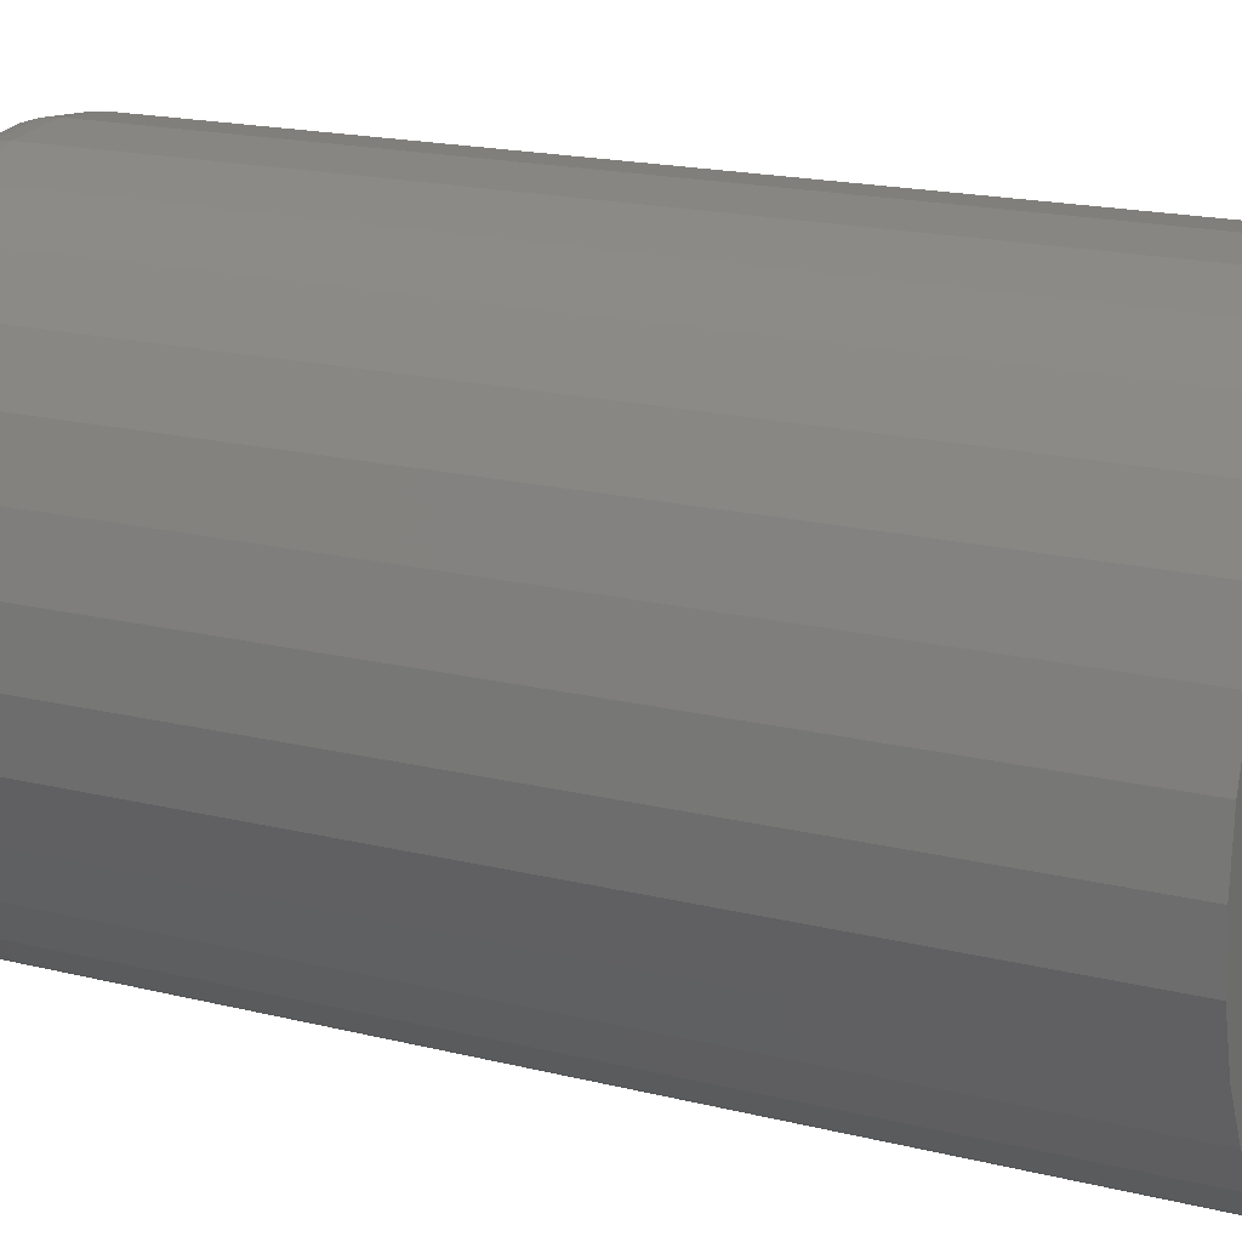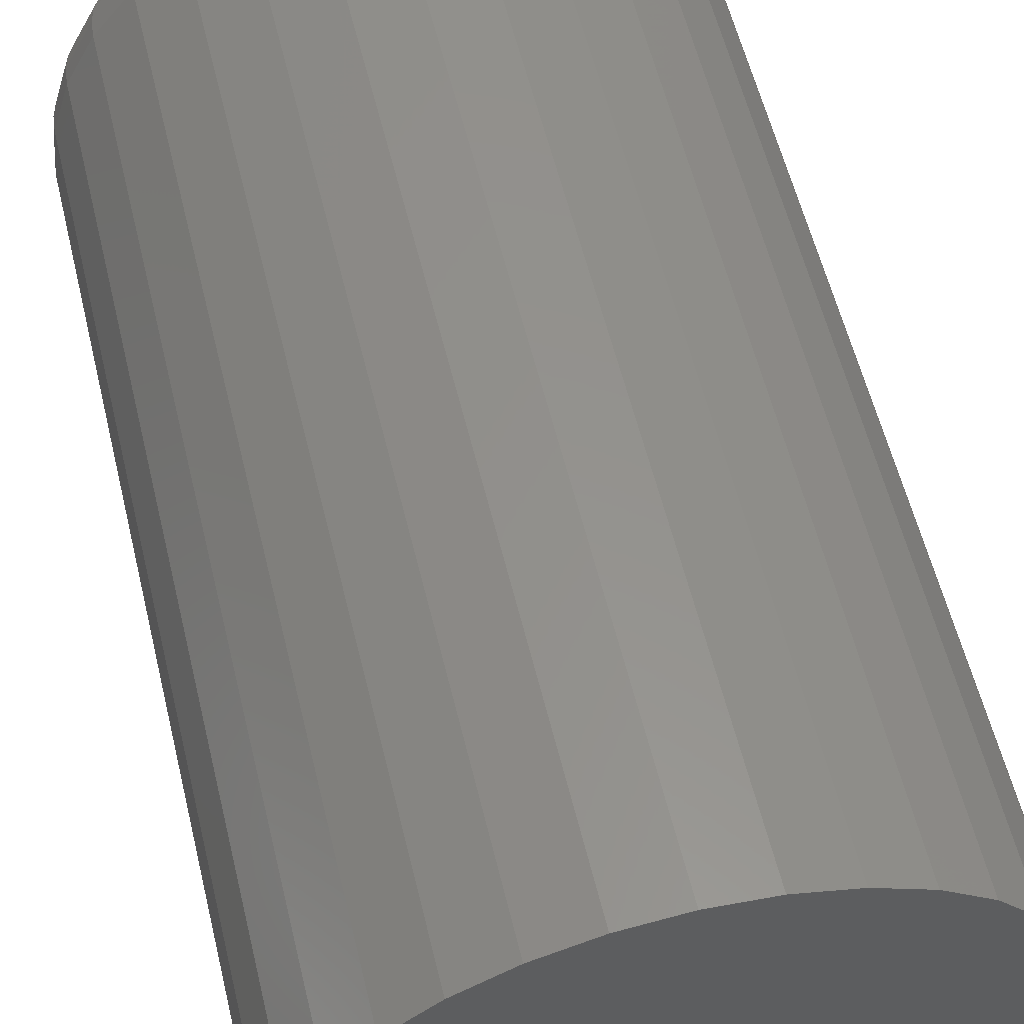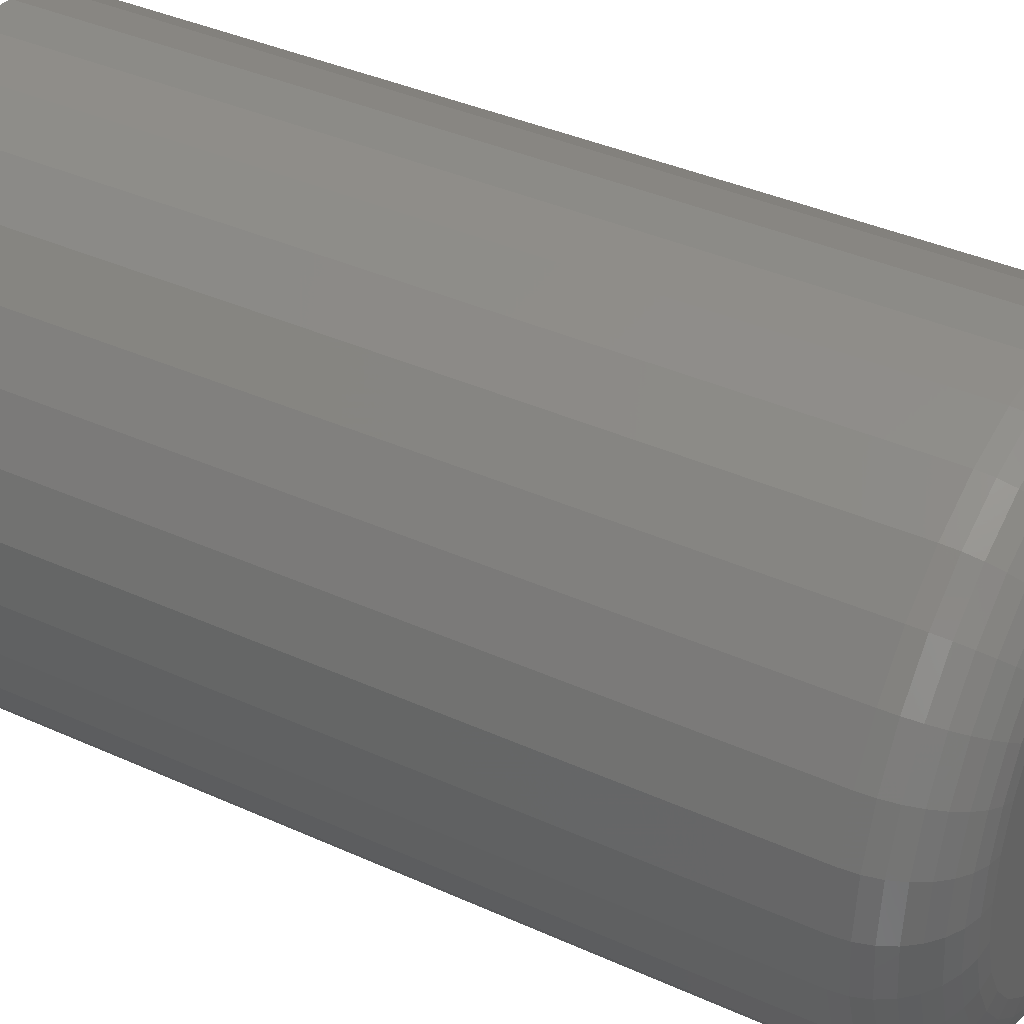
<metadata>
{"format":"stl","ext":"stl","renderer":"f3d","projection":"perspective","resolution":1024,"background":"white","views":[{"elev":18.1,"azim":115.9,"up":"+Y"},{"elev":57.2,"azim":166.5,"up":"+Y"},{"elev":37.6,"azim":-59.8,"up":"+Y"}]}
</metadata>
<code>
# stl→obj: 320 verts, 636 faces
v -0.02863 0.1555 0.75
v 0.03323 0.1555 0.75
v 0.002303 0.1586 0.75
v -0.05837 0.1465 0.75
v 0.06298 0.1465 0.75
v 0.06298 -0.1465 0.75
v -0.02863 -0.1555 0.75
v 0.03323 -0.1555 0.75
v 0.002303 -0.1586 0.75
v 0.09039 0.1318 0.75
v -0.08578 0.1318 0.75
v 0.1144 0.1121 0.75
v -0.1098 0.1121 0.75
v 0.1341 0.08809 0.75
v -0.1295 0.08809 0.75
v 0.1488 0.06068 0.75
v -0.1442 0.06068 0.75
v 0.1578 0.03093 0.75
v -0.1532 0.03093 0.75
v 0.1609 -6.035e-17 0.75
v -0.1562 -2.097e-18 0.75
v 0.1578 -0.03093 0.75
v -0.1532 -0.03093 0.75
v 0.1488 -0.06068 0.75
v -0.1442 -0.06068 0.75
v 0.1341 -0.08809 0.75
v -0.1295 -0.08809 0.75
v 0.1144 -0.1121 0.75
v -0.1098 -0.1121 0.75
v 0.09039 -0.1318 0.75
v -0.08578 -0.1318 0.75
v -0.05837 -0.1465 0.75
v 0.2234 0 0
v 0.2234 -5.414e-17 0.6875
v 0.2191 -0.04313 0
v 0.2191 -0.04313 0.6875
v 0.2065 -0.08459 0
v 0.2065 -0.08459 0.6875
v 0.1861 -0.1228 0
v 0.1861 -0.1228 0.6875
v 0.1586 -0.1563 0
v 0.1586 -0.1563 0.6875
v 0.1251 -0.1838 0
v 0.1251 -0.1838 0.6875
v 0.0869 -0.2042 0
v 0.0869 -0.2042 0.6875
v 0.04543 -0.2168 0
v 0.04543 -0.2168 0.6875
v 0.002303 -0.2211 0
v 0.002303 -0.2211 0.6875
v -0.04082 -0.2168 0
v -0.04082 -0.2168 0.6875
v -0.08229 -0.2042 0
v -0.08229 -0.2042 0.6875
v -0.1205 -0.1838 0
v -0.1205 -0.1838 0.6875
v -0.154 -0.1563 0
v -0.154 -0.1563 0.6875
v -0.1815 -0.1228 0
v -0.1815 -0.1228 0.6875
v -0.2019 -0.08459 0
v -0.2019 -0.08459 0.6875
v -0.2145 -0.04313 0
v -0.2145 -0.04313 0.6875
v -0.2188 2.707e-17 0
v -0.2188 2.707e-17 0.6875
v -0.2145 0.04313 0
v -0.2145 0.04313 0.6875
v -0.2019 0.08459 0
v -0.2019 0.08459 0.6875
v -0.1815 0.1228 0
v -0.1815 0.1228 0.6875
v -0.154 0.1563 0
v -0.154 0.1563 0.6875
v -0.1205 0.1838 0
v -0.1205 0.1838 0.6875
v -0.08229 0.2042 0
v -0.08229 0.2042 0.6875
v -0.04082 0.2168 0
v -0.04082 0.2168 0.6875
v 0.002303 0.2211 0
v 0.002303 0.2211 0.6875
v 0.04543 0.2168 0
v 0.04543 0.2168 0.6875
v 0.0869 0.2042 0
v 0.0869 0.2042 0.6875
v 0.1251 0.1838 0
v 0.1251 0.1838 0.6875
v 0.1586 0.1563 0
v 0.1586 0.1563 0.6875
v 0.1861 0.1228 0
v 0.1861 0.1228 0.6875
v 0.2065 0.08459 0
v 0.2065 0.08459 0.6875
v 0.2191 0.04313 0
v 0.2191 0.04313 0.6875
v -0.1684 1.388e-17 0.7488
v -0.1652 0.03331 0.7488
v -0.1802 1.388e-17 0.7452
v -0.1767 0.0356 0.7452
v -0.191 1.388e-17 0.7395
v -0.1873 0.03771 0.7395
v -0.2004 2.776e-17 0.7317
v -0.1965 0.03955 0.7317
v -0.2082 2.776e-17 0.7222
v -0.2042 0.04107 0.7222
v -0.214 2.776e-17 0.7114
v -0.2098 0.0422 0.7114
v -0.2175 2.776e-17 0.6997
v -0.2133 0.04289 0.6997
v 0.1698 0.03331 0.7488
v 0.173 -9.714e-17 0.7488
v 0.1813 0.0356 0.7452
v 0.1848 -9.714e-17 0.7452
v 0.1919 0.03771 0.7395
v 0.1956 -9.714e-17 0.7395
v 0.2012 0.03955 0.7317
v 0.205 -9.714e-17 0.7317
v 0.2088 0.04107 0.7222
v 0.2128 -1.11e-16 0.7222
v 0.2144 0.0422 0.7114
v 0.2186 -9.714e-17 0.7114
v 0.2179 0.04289 0.6997
v 0.2222 -9.714e-17 0.6997
v 0.1601 0.06534 0.7488
v 0.1709 0.06983 0.7452
v 0.1809 0.07396 0.7395
v 0.1896 0.07759 0.7317
v 0.1968 0.08056 0.7222
v 0.2021 0.08277 0.7114
v 0.2054 0.08413 0.6997
v 0.1443 0.09486 0.7488
v 0.154 0.1014 0.7452
v 0.163 0.1074 0.7395
v 0.1709 0.1126 0.7317
v 0.1773 0.117 0.7222
v 0.1821 0.1202 0.7114
v 0.1851 0.1221 0.6997
v 0.123 0.1207 0.7488
v 0.1313 0.129 0.7452
v 0.139 0.1367 0.7395
v 0.1457 0.1434 0.7317
v 0.1512 0.1489 0.7222
v 0.1552 0.1529 0.7114
v 0.1578 0.1555 0.6997
v 0.09716 0.142 0.7488
v 0.1037 0.1517 0.7452
v 0.1097 0.1607 0.7395
v 0.1149 0.1686 0.7317
v 0.1193 0.175 0.7222
v 0.1225 0.1798 0.7114
v 0.1244 0.1828 0.6997
v 0.06764 0.1577 0.7488
v 0.07213 0.1686 0.7452
v 0.07627 0.1786 0.7395
v 0.07989 0.1873 0.7317
v 0.08286 0.1945 0.7222
v 0.08508 0.1998 0.7114
v 0.08644 0.2031 0.6997
v 0.03561 0.1675 0.7488
v 0.0379 0.179 0.7452
v 0.04001 0.1896 0.7395
v 0.04186 0.1989 0.7317
v 0.04337 0.2065 0.7222
v 0.0445 0.2121 0.7114
v 0.04519 0.2156 0.6997
v 0.002303 0.1707 0.7488
v 0.002303 0.1825 0.7452
v 0.002303 0.1933 0.7395
v 0.002303 0.2027 0.7317
v 0.002303 0.2105 0.7222
v 0.002303 0.2163 0.7114
v 0.002303 0.2199 0.6997
v -0.03101 0.1675 0.7488
v -0.0333 0.179 0.7452
v -0.0354 0.1896 0.7395
v -0.03725 0.1989 0.7317
v -0.03877 0.2065 0.7222
v -0.03989 0.2121 0.7114
v -0.04059 0.2156 0.6997
v -0.06304 0.1577 0.7488
v -0.06753 0.1686 0.7452
v -0.07166 0.1786 0.7395
v -0.07529 0.1873 0.7317
v -0.07826 0.1945 0.7222
v -0.08047 0.1998 0.7114
v -0.08183 0.2031 0.6997
v -0.09256 0.142 0.7488
v -0.09907 0.1517 0.7452
v -0.1051 0.1607 0.7395
v -0.1103 0.1686 0.7317
v -0.1147 0.175 0.7222
v -0.1179 0.1798 0.7114
v -0.1198 0.1828 0.6997
v -0.1184 0.1207 0.7488
v -0.1267 0.129 0.7452
v -0.1344 0.1367 0.7395
v -0.1411 0.1434 0.7317
v -0.1466 0.1489 0.7222
v -0.1506 0.1529 0.7114
v -0.1532 0.1555 0.6997
v -0.1397 0.09486 0.7488
v -0.1494 0.1014 0.7452
v -0.1584 0.1074 0.7395
v -0.1663 0.1126 0.7317
v -0.1727 0.117 0.7222
v -0.1775 0.1202 0.7114
v -0.1805 0.1221 0.6997
v -0.1554 0.06534 0.7488
v -0.1663 0.06983 0.7452
v -0.1763 0.07396 0.7395
v -0.185 0.07759 0.7317
v -0.1922 0.08056 0.7222
v -0.1975 0.08277 0.7114
v -0.2008 0.08413 0.6997
v 0.1698 -0.03331 0.7488
v 0.1813 -0.0356 0.7452
v 0.1919 -0.03771 0.7395
v 0.2012 -0.03955 0.7317
v 0.2088 -0.04107 0.7222
v 0.2144 -0.0422 0.7114
v 0.2179 -0.04289 0.6997
v -0.1652 -0.03331 0.7488
v -0.1767 -0.0356 0.7452
v -0.1873 -0.03771 0.7395
v -0.1965 -0.03955 0.7317
v -0.2042 -0.04107 0.7222
v -0.2098 -0.0422 0.7114
v -0.2133 -0.04289 0.6997
v -0.1554 -0.06534 0.7488
v -0.1663 -0.06983 0.7452
v -0.1763 -0.07396 0.7395
v -0.185 -0.07759 0.7317
v -0.1922 -0.08056 0.7222
v -0.1975 -0.08277 0.7114
v -0.2008 -0.08413 0.6997
v -0.1397 -0.09486 0.7488
v -0.1494 -0.1014 0.7452
v -0.1584 -0.1074 0.7395
v -0.1663 -0.1126 0.7317
v -0.1727 -0.117 0.7222
v -0.1775 -0.1202 0.7114
v -0.1805 -0.1221 0.6997
v -0.1184 -0.1207 0.7488
v -0.1267 -0.129 0.7452
v -0.1344 -0.1367 0.7395
v -0.1411 -0.1434 0.7317
v -0.1466 -0.1489 0.7222
v -0.1506 -0.1529 0.7114
v -0.1532 -0.1555 0.6997
v -0.09256 -0.142 0.7488
v -0.09907 -0.1517 0.7452
v -0.1051 -0.1607 0.7395
v -0.1103 -0.1686 0.7317
v -0.1147 -0.175 0.7222
v -0.1179 -0.1798 0.7114
v -0.1198 -0.1828 0.6997
v -0.06304 -0.1577 0.7488
v -0.06753 -0.1686 0.7452
v -0.07166 -0.1786 0.7395
v -0.07529 -0.1873 0.7317
v -0.07826 -0.1945 0.7222
v -0.08047 -0.1998 0.7114
v -0.08183 -0.2031 0.6997
v -0.03101 -0.1675 0.7488
v -0.0333 -0.179 0.7452
v -0.0354 -0.1896 0.7395
v -0.03725 -0.1989 0.7317
v -0.03877 -0.2065 0.7222
v -0.03989 -0.2121 0.7114
v -0.04059 -0.2156 0.6997
v 0.002303 -0.1707 0.7488
v 0.002303 -0.1825 0.7452
v 0.002303 -0.1933 0.7395
v 0.002303 -0.2027 0.7317
v 0.002303 -0.2105 0.7222
v 0.002303 -0.2163 0.7114
v 0.002303 -0.2199 0.6997
v 0.03561 -0.1675 0.7488
v 0.0379 -0.179 0.7452
v 0.04001 -0.1896 0.7395
v 0.04186 -0.1989 0.7317
v 0.04337 -0.2065 0.7222
v 0.0445 -0.2121 0.7114
v 0.04519 -0.2156 0.6997
v 0.06764 -0.1577 0.7488
v 0.07213 -0.1686 0.7452
v 0.07627 -0.1786 0.7395
v 0.07989 -0.1873 0.7317
v 0.08286 -0.1945 0.7222
v 0.08508 -0.1998 0.7114
v 0.08644 -0.2031 0.6997
v 0.09716 -0.142 0.7488
v 0.1037 -0.1517 0.7452
v 0.1097 -0.1607 0.7395
v 0.1149 -0.1686 0.7317
v 0.1193 -0.175 0.7222
v 0.1225 -0.1798 0.7114
v 0.1244 -0.1828 0.6997
v 0.123 -0.1207 0.7488
v 0.1313 -0.129 0.7452
v 0.139 -0.1367 0.7395
v 0.1457 -0.1434 0.7317
v 0.1512 -0.1489 0.7222
v 0.1552 -0.1529 0.7114
v 0.1578 -0.1555 0.6997
v 0.1443 -0.09486 0.7488
v 0.154 -0.1014 0.7452
v 0.163 -0.1074 0.7395
v 0.1709 -0.1126 0.7317
v 0.1773 -0.117 0.7222
v 0.1821 -0.1202 0.7114
v 0.1851 -0.1221 0.6997
v 0.1601 -0.06534 0.7488
v 0.1709 -0.06983 0.7452
v 0.1809 -0.07396 0.7395
v 0.1896 -0.07759 0.7317
v 0.1968 -0.08056 0.7222
v 0.2021 -0.08277 0.7114
v 0.2054 -0.08413 0.6997
f 1 2 3
f 2 1 4
f 2 4 5
f 6 7 8
f 8 7 9
f 5 4 10
f 10 4 11
f 10 11 12
f 12 11 13
f 12 13 14
f 14 13 15
f 14 15 16
f 16 15 17
f 16 17 18
f 18 17 19
f 18 19 20
f 20 19 21
f 20 21 22
f 22 21 23
f 22 23 24
f 24 23 25
f 24 25 26
f 26 25 27
f 26 27 28
f 28 27 29
f 28 29 30
f 30 29 31
f 30 31 6
f 6 31 32
f 6 32 7
f 33 34 35
f 35 34 36
f 35 36 37
f 37 36 38
f 37 38 39
f 39 38 40
f 39 40 41
f 41 40 42
f 41 42 43
f 43 42 44
f 43 44 45
f 45 44 46
f 45 46 47
f 47 46 48
f 47 48 49
f 49 48 50
f 49 50 51
f 51 50 52
f 51 52 53
f 53 52 54
f 53 54 55
f 55 54 56
f 55 56 57
f 57 56 58
f 57 58 59
f 59 58 60
f 59 60 61
f 61 60 62
f 61 62 63
f 63 62 64
f 63 64 65
f 65 64 66
f 65 66 67
f 67 66 68
f 67 68 69
f 69 68 70
f 69 70 71
f 71 70 72
f 71 72 73
f 73 72 74
f 73 74 75
f 75 74 76
f 75 76 77
f 77 76 78
f 77 78 79
f 79 78 80
f 79 80 81
f 81 80 82
f 81 82 83
f 83 82 84
f 83 84 85
f 85 84 86
f 85 86 87
f 87 86 88
f 87 88 89
f 89 88 90
f 89 90 91
f 91 90 92
f 91 92 93
f 93 92 94
f 93 94 95
f 95 94 96
f 95 96 33
f 33 96 34
f 21 19 97
f 97 19 98
f 97 98 99
f 99 98 100
f 99 100 101
f 101 100 102
f 101 102 103
f 103 102 104
f 103 104 105
f 105 104 106
f 105 106 107
f 107 106 108
f 107 108 109
f 109 108 110
f 109 110 66
f 66 110 68
f 18 20 111
f 111 20 112
f 111 112 113
f 113 112 114
f 113 114 115
f 115 114 116
f 115 116 117
f 117 116 118
f 117 118 119
f 119 118 120
f 119 120 121
f 121 120 122
f 121 122 123
f 123 122 124
f 123 124 96
f 96 124 34
f 16 18 125
f 125 18 111
f 125 111 126
f 126 111 113
f 126 113 127
f 127 113 115
f 127 115 128
f 128 115 117
f 128 117 129
f 129 117 119
f 129 119 130
f 130 119 121
f 130 121 131
f 131 121 123
f 131 123 94
f 94 123 96
f 14 16 132
f 132 16 125
f 132 125 133
f 133 125 126
f 133 126 134
f 134 126 127
f 134 127 135
f 135 127 128
f 135 128 136
f 136 128 129
f 136 129 137
f 137 129 130
f 137 130 138
f 138 130 131
f 138 131 92
f 92 131 94
f 12 14 139
f 139 14 132
f 139 132 140
f 140 132 133
f 140 133 141
f 141 133 134
f 141 134 142
f 142 134 135
f 142 135 143
f 143 135 136
f 143 136 144
f 144 136 137
f 144 137 145
f 145 137 138
f 145 138 90
f 90 138 92
f 10 12 146
f 146 12 139
f 146 139 147
f 147 139 140
f 147 140 148
f 148 140 141
f 148 141 149
f 149 141 142
f 149 142 150
f 150 142 143
f 150 143 151
f 151 143 144
f 151 144 152
f 152 144 145
f 152 145 88
f 88 145 90
f 5 10 153
f 153 10 146
f 153 146 154
f 154 146 147
f 154 147 155
f 155 147 148
f 155 148 156
f 156 148 149
f 156 149 157
f 157 149 150
f 157 150 158
f 158 150 151
f 158 151 159
f 159 151 152
f 159 152 86
f 86 152 88
f 2 5 160
f 160 5 153
f 160 153 161
f 161 153 154
f 161 154 162
f 162 154 155
f 162 155 163
f 163 155 156
f 163 156 164
f 164 156 157
f 164 157 165
f 165 157 158
f 165 158 166
f 166 158 159
f 166 159 84
f 84 159 86
f 3 2 167
f 167 2 160
f 167 160 168
f 168 160 161
f 168 161 169
f 169 161 162
f 169 162 170
f 170 162 163
f 170 163 171
f 171 163 164
f 171 164 172
f 172 164 165
f 172 165 173
f 173 165 166
f 173 166 82
f 82 166 84
f 1 3 174
f 174 3 167
f 174 167 175
f 175 167 168
f 175 168 176
f 176 168 169
f 176 169 177
f 177 169 170
f 177 170 178
f 178 170 171
f 178 171 179
f 179 171 172
f 179 172 180
f 180 172 173
f 180 173 80
f 80 173 82
f 4 1 181
f 181 1 174
f 181 174 182
f 182 174 175
f 182 175 183
f 183 175 176
f 183 176 184
f 184 176 177
f 184 177 185
f 185 177 178
f 185 178 186
f 186 178 179
f 186 179 187
f 187 179 180
f 187 180 78
f 78 180 80
f 11 4 188
f 188 4 181
f 188 181 189
f 189 181 182
f 189 182 190
f 190 182 183
f 190 183 191
f 191 183 184
f 191 184 192
f 192 184 185
f 192 185 193
f 193 185 186
f 193 186 194
f 194 186 187
f 194 187 76
f 76 187 78
f 13 11 195
f 195 11 188
f 195 188 196
f 196 188 189
f 196 189 197
f 197 189 190
f 197 190 198
f 198 190 191
f 198 191 199
f 199 191 192
f 199 192 200
f 200 192 193
f 200 193 201
f 201 193 194
f 201 194 74
f 74 194 76
f 15 13 202
f 202 13 195
f 202 195 203
f 203 195 196
f 203 196 204
f 204 196 197
f 204 197 205
f 205 197 198
f 205 198 206
f 206 198 199
f 206 199 207
f 207 199 200
f 207 200 208
f 208 200 201
f 208 201 72
f 72 201 74
f 17 15 209
f 209 15 202
f 209 202 210
f 210 202 203
f 210 203 211
f 211 203 204
f 211 204 212
f 212 204 205
f 212 205 213
f 213 205 206
f 213 206 214
f 214 206 207
f 214 207 215
f 215 207 208
f 215 208 70
f 70 208 72
f 19 17 98
f 98 17 209
f 98 209 100
f 100 209 210
f 100 210 102
f 102 210 211
f 102 211 104
f 104 211 212
f 104 212 106
f 106 212 213
f 106 213 108
f 108 213 214
f 108 214 110
f 110 214 215
f 110 215 68
f 68 215 70
f 20 22 112
f 112 22 216
f 112 216 114
f 114 216 217
f 114 217 116
f 116 217 218
f 116 218 118
f 118 218 219
f 118 219 120
f 120 219 220
f 120 220 122
f 122 220 221
f 122 221 124
f 124 221 222
f 124 222 34
f 34 222 36
f 23 21 223
f 223 21 97
f 223 97 224
f 224 97 99
f 224 99 225
f 225 99 101
f 225 101 226
f 226 101 103
f 226 103 227
f 227 103 105
f 227 105 228
f 228 105 107
f 228 107 229
f 229 107 109
f 229 109 64
f 64 109 66
f 25 23 230
f 230 23 223
f 230 223 231
f 231 223 224
f 231 224 232
f 232 224 225
f 232 225 233
f 233 225 226
f 233 226 234
f 234 226 227
f 234 227 235
f 235 227 228
f 235 228 236
f 236 228 229
f 236 229 62
f 62 229 64
f 27 25 237
f 237 25 230
f 237 230 238
f 238 230 231
f 238 231 239
f 239 231 232
f 239 232 240
f 240 232 233
f 240 233 241
f 241 233 234
f 241 234 242
f 242 234 235
f 242 235 243
f 243 235 236
f 243 236 60
f 60 236 62
f 29 27 244
f 244 27 237
f 244 237 245
f 245 237 238
f 245 238 246
f 246 238 239
f 246 239 247
f 247 239 240
f 247 240 248
f 248 240 241
f 248 241 249
f 249 241 242
f 249 242 250
f 250 242 243
f 250 243 58
f 58 243 60
f 31 29 251
f 251 29 244
f 251 244 252
f 252 244 245
f 252 245 253
f 253 245 246
f 253 246 254
f 254 246 247
f 254 247 255
f 255 247 248
f 255 248 256
f 256 248 249
f 256 249 257
f 257 249 250
f 257 250 56
f 56 250 58
f 32 31 258
f 258 31 251
f 258 251 259
f 259 251 252
f 259 252 260
f 260 252 253
f 260 253 261
f 261 253 254
f 261 254 262
f 262 254 255
f 262 255 263
f 263 255 256
f 263 256 264
f 264 256 257
f 264 257 54
f 54 257 56
f 7 32 265
f 265 32 258
f 265 258 266
f 266 258 259
f 266 259 267
f 267 259 260
f 267 260 268
f 268 260 261
f 268 261 269
f 269 261 262
f 269 262 270
f 270 262 263
f 270 263 271
f 271 263 264
f 271 264 52
f 52 264 54
f 9 7 272
f 272 7 265
f 272 265 273
f 273 265 266
f 273 266 274
f 274 266 267
f 274 267 275
f 275 267 268
f 275 268 276
f 276 268 269
f 276 269 277
f 277 269 270
f 277 270 278
f 278 270 271
f 278 271 50
f 50 271 52
f 8 9 279
f 279 9 272
f 279 272 280
f 280 272 273
f 280 273 281
f 281 273 274
f 281 274 282
f 282 274 275
f 282 275 283
f 283 275 276
f 283 276 284
f 284 276 277
f 284 277 285
f 285 277 278
f 285 278 48
f 48 278 50
f 6 8 286
f 286 8 279
f 286 279 287
f 287 279 280
f 287 280 288
f 288 280 281
f 288 281 289
f 289 281 282
f 289 282 290
f 290 282 283
f 290 283 291
f 291 283 284
f 291 284 292
f 292 284 285
f 292 285 46
f 46 285 48
f 30 6 293
f 293 6 286
f 293 286 294
f 294 286 287
f 294 287 295
f 295 287 288
f 295 288 296
f 296 288 289
f 296 289 297
f 297 289 290
f 297 290 298
f 298 290 291
f 298 291 299
f 299 291 292
f 299 292 44
f 44 292 46
f 28 30 300
f 300 30 293
f 300 293 301
f 301 293 294
f 301 294 302
f 302 294 295
f 302 295 303
f 303 295 296
f 303 296 304
f 304 296 297
f 304 297 305
f 305 297 298
f 305 298 306
f 306 298 299
f 306 299 42
f 42 299 44
f 26 28 307
f 307 28 300
f 307 300 308
f 308 300 301
f 308 301 309
f 309 301 302
f 309 302 310
f 310 302 303
f 310 303 311
f 311 303 304
f 311 304 312
f 312 304 305
f 312 305 313
f 313 305 306
f 313 306 40
f 40 306 42
f 24 26 314
f 314 26 307
f 314 307 315
f 315 307 308
f 315 308 316
f 316 308 309
f 316 309 317
f 317 309 310
f 317 310 318
f 318 310 311
f 318 311 319
f 319 311 312
f 319 312 320
f 320 312 313
f 320 313 38
f 38 313 40
f 22 24 216
f 216 24 314
f 216 314 217
f 217 314 315
f 217 315 218
f 218 315 316
f 218 316 219
f 219 316 317
f 219 317 220
f 220 317 318
f 220 318 221
f 221 318 319
f 221 319 222
f 222 319 320
f 222 320 36
f 36 320 38
f 81 83 79
f 77 79 83
f 85 77 83
f 47 51 45
f 49 51 47
f 51 53 45
f 45 53 55
f 45 55 43
f 43 55 57
f 43 57 41
f 41 57 59
f 41 59 39
f 39 59 61
f 39 61 37
f 37 61 63
f 37 63 35
f 35 63 65
f 35 65 33
f 33 65 67
f 33 67 95
f 95 67 69
f 95 69 93
f 93 69 71
f 93 71 91
f 91 71 73
f 91 73 89
f 89 73 75
f 89 75 87
f 87 75 77
f 87 77 85

</code>
